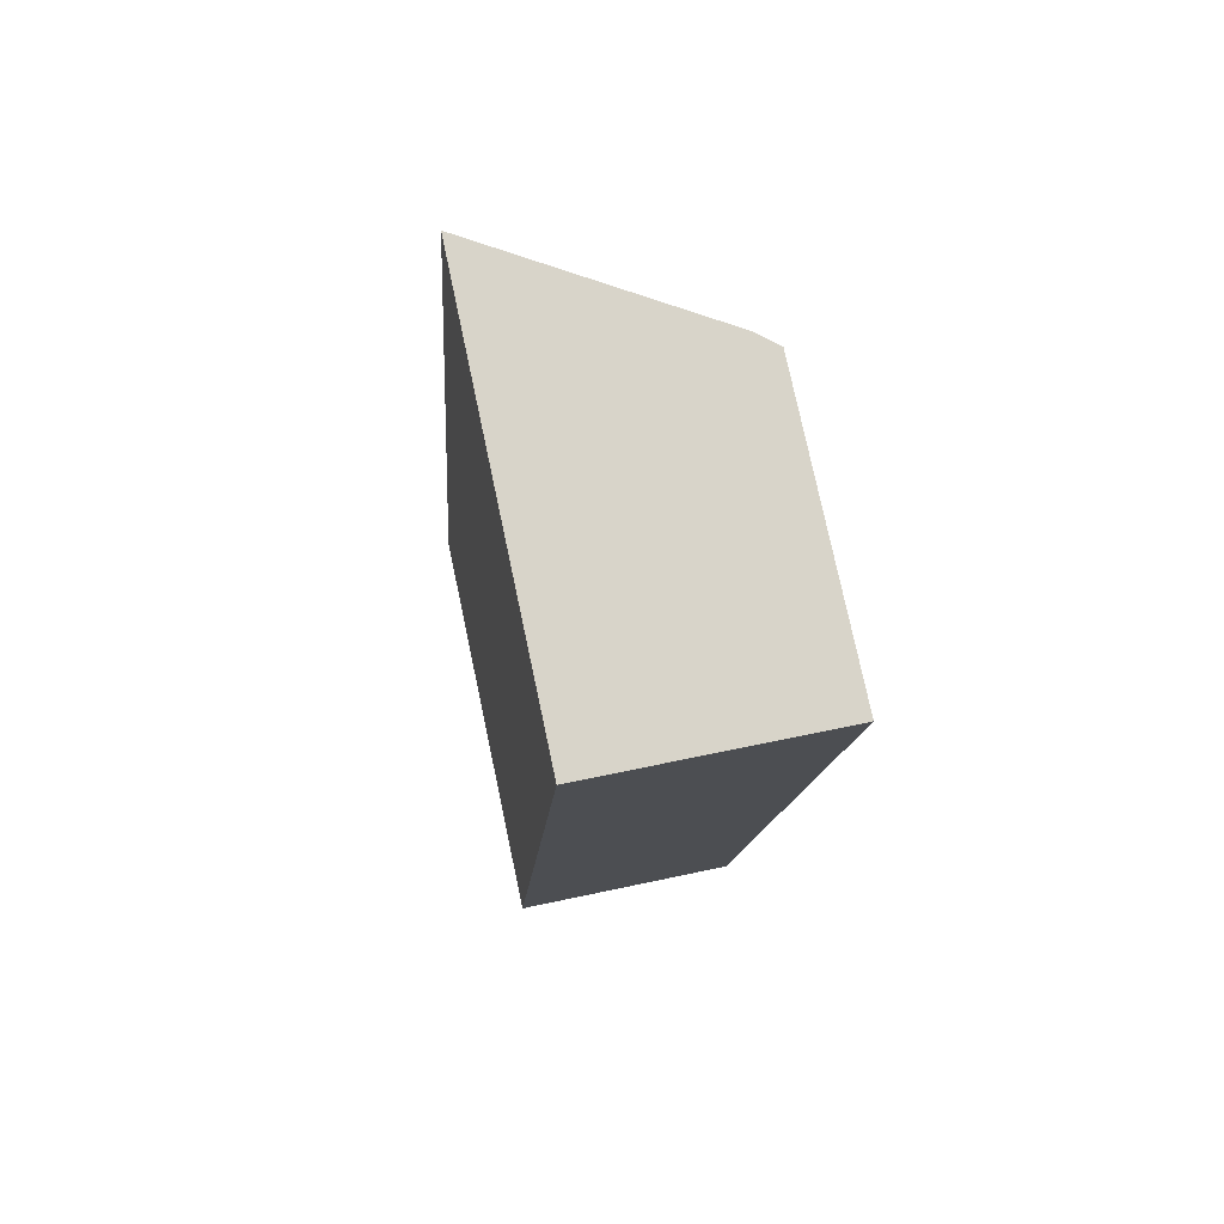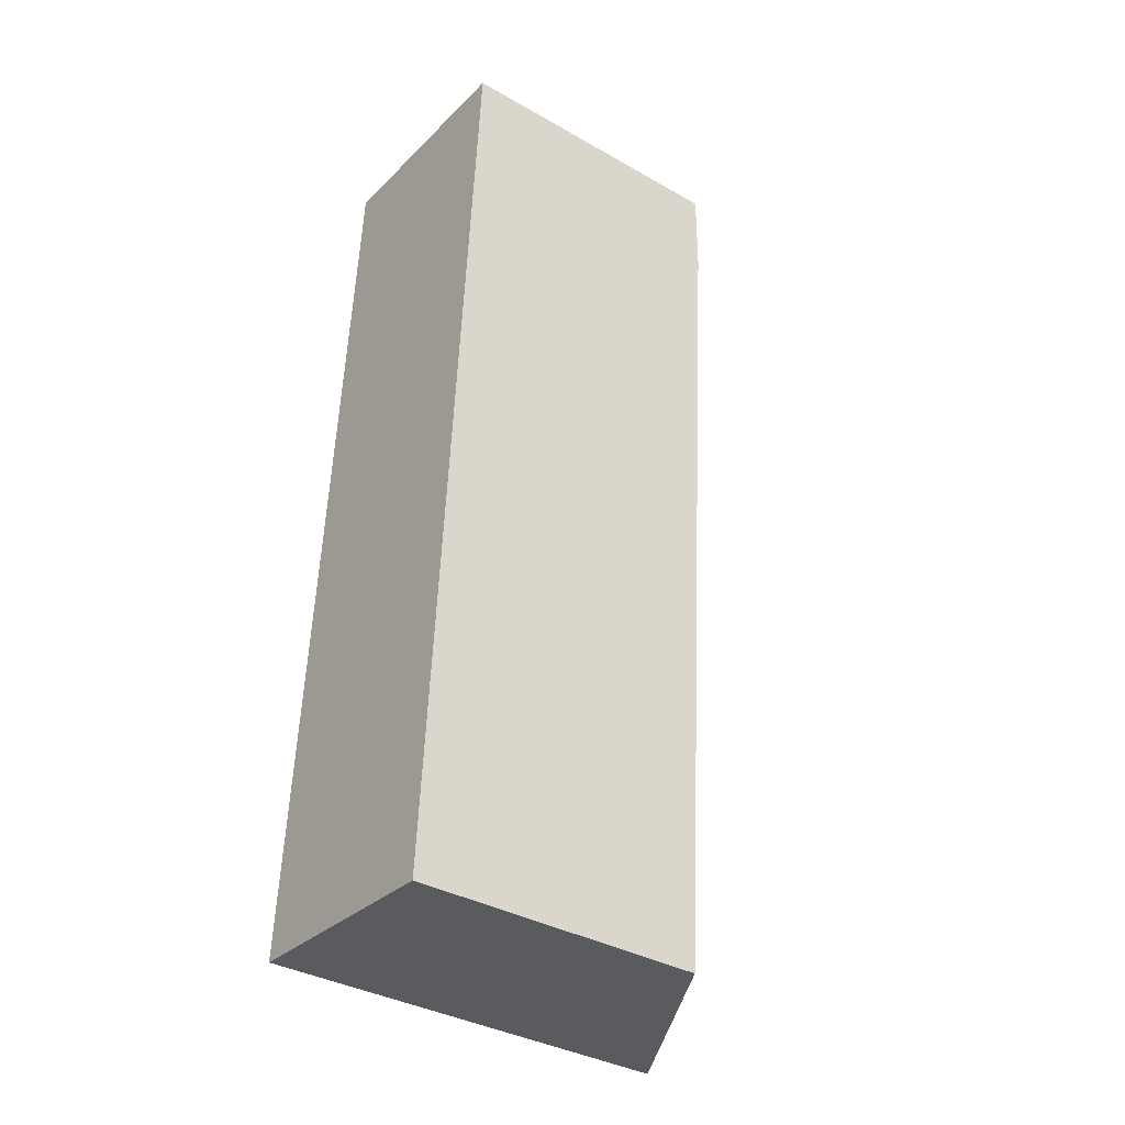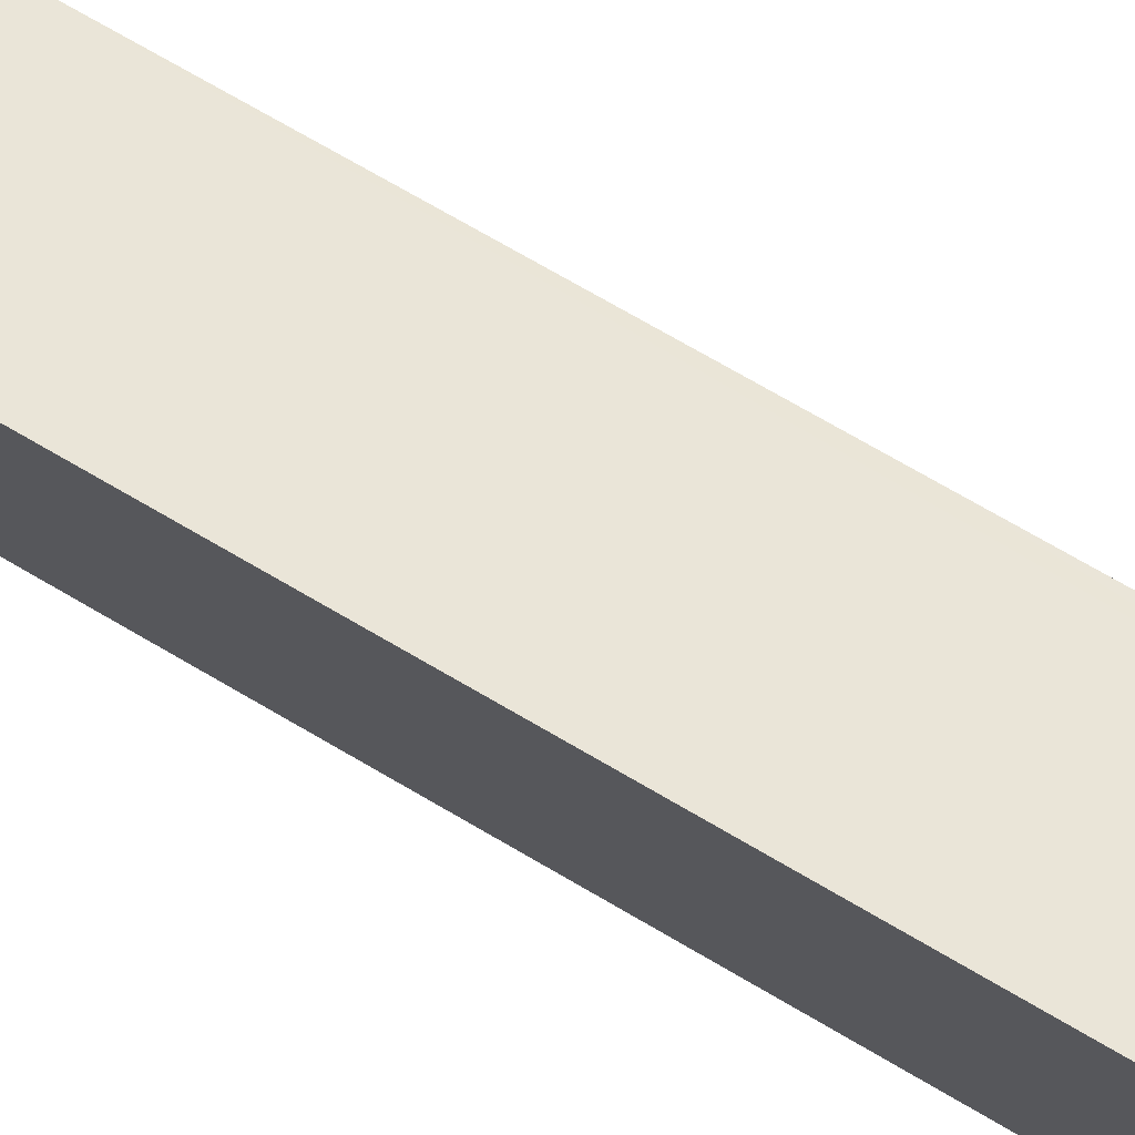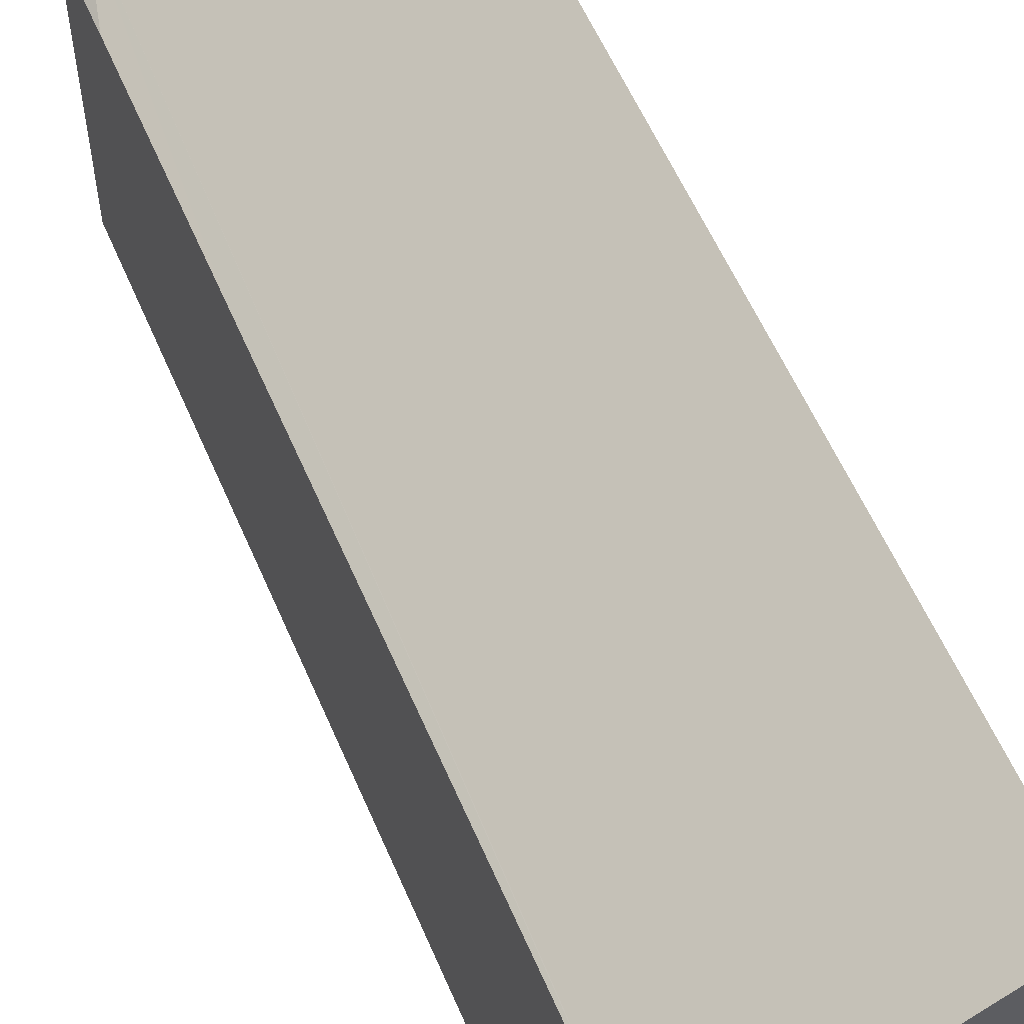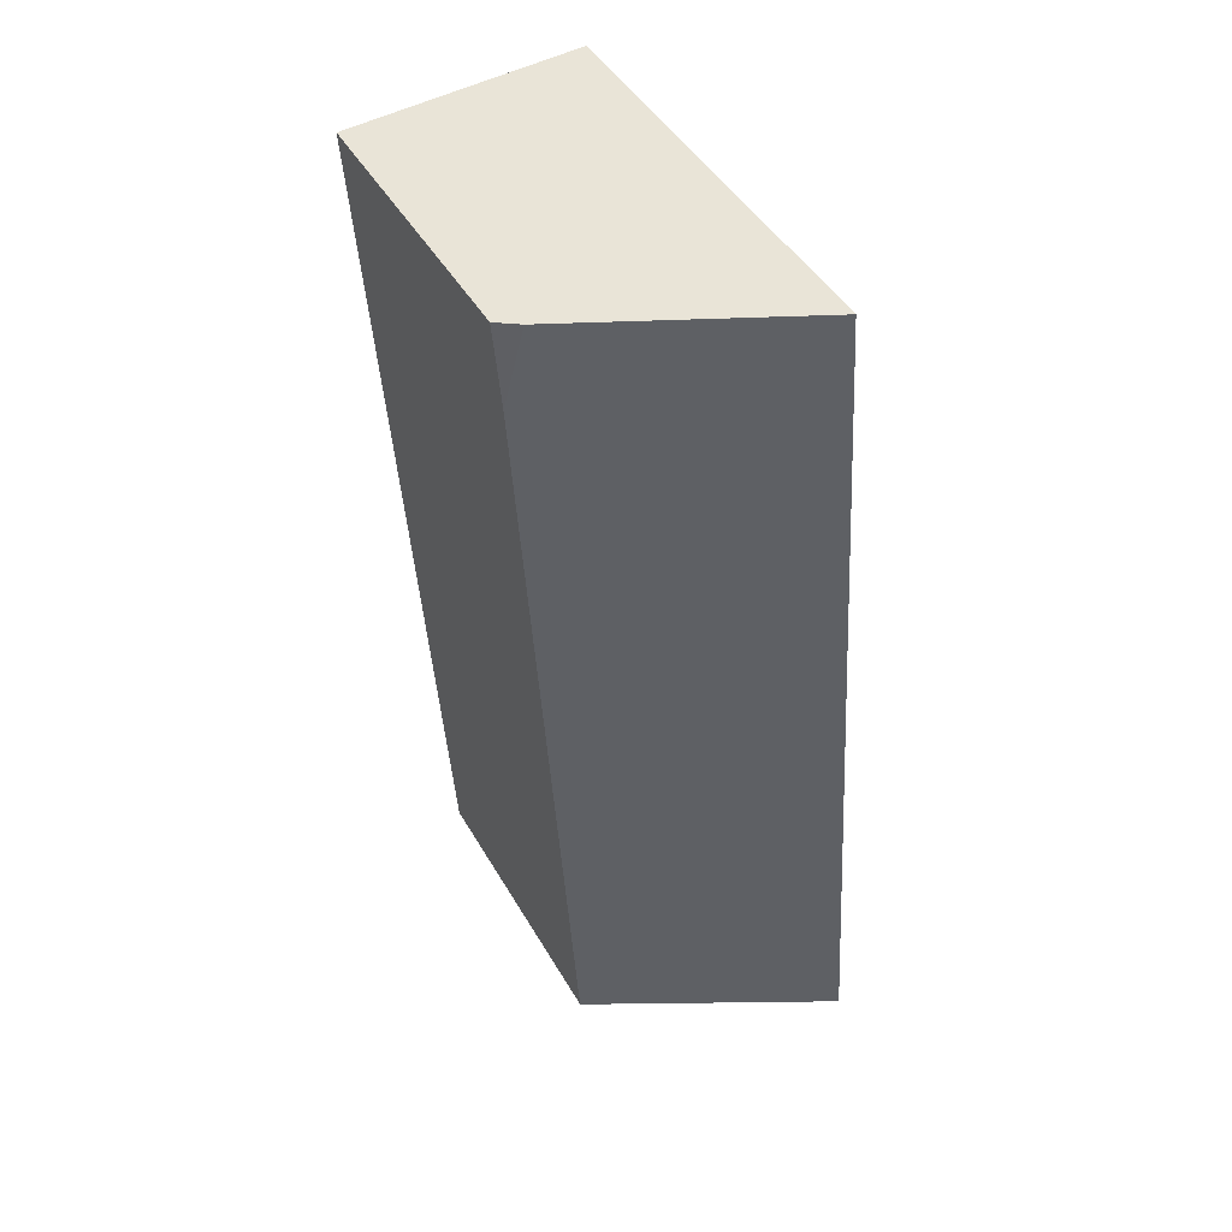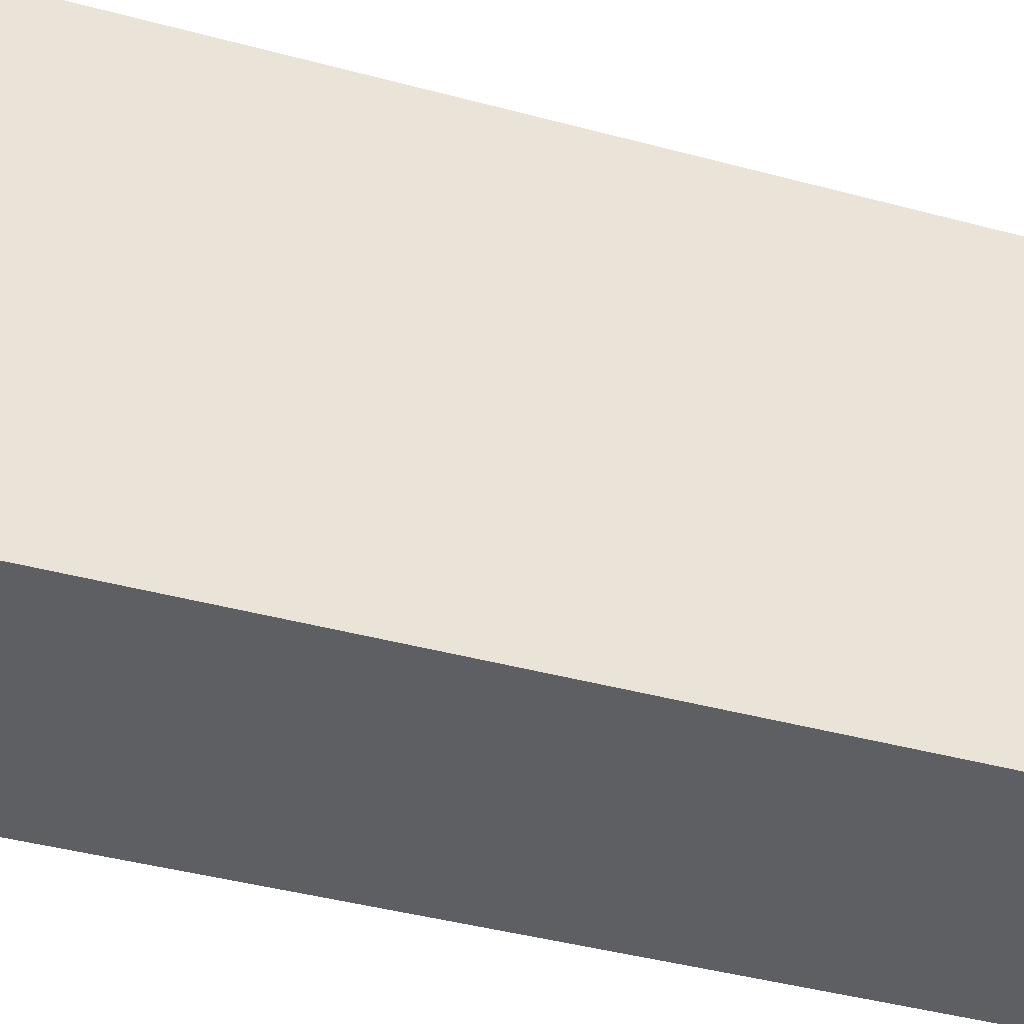
<metadata>
{"format":"obj","ext":"obj","renderer":"f3d","projection":"perspective","resolution":1024,"background":"white","views":[{"elev":77.6,"azim":-12.0,"up":"+Z"},{"elev":-36.3,"azim":53.4,"up":"+Z"},{"elev":76.8,"azim":-56.3,"up":"+Y"},{"elev":57.9,"azim":160.8,"up":"+Y"},{"elev":45.0,"azim":151.8,"up":"+Z"},{"elev":-41.1,"azim":-104.4,"up":"+Y"}]}
</metadata>
<code>
v  2.506 2.527 7.195
v  2.363 2.64 7.695
v  2.539 2.5 7.683
v  2.49 2.539 6.957
v  2.361 2.539 5.067
v  2.022 2.539 0.065
v  2.008 2.539 -0.136
v  1.654 2.741 -0.112
v  0.532 3.686 7.819
v  1.474 2.844 -0.1
v  0.321 3.686 4.712
v  0 3.686 2.257e-16
v  0 0 0
v  2.008 8.328e-18 -0.136
v  1.654 6.858e-18 -0.112
v  1.474 6.123e-18 -0.1
v  0.321 -2.885e-16 4.712
v  0.532 -4.788e-16 7.819
v  2.539 -4.704e-16 7.683
v  2.363 -4.712e-16 7.695
v  2.506 -4.406e-16 7.195
v  2.49 -4.26e-16 6.957
v  2.361 -3.103e-16 5.067
v  2.022 -3.98e-18 0.065
g defaultobject
f 1 2 3
f 2 1 4
f 5 2 4
f 2 5 6
f 2 6 7
f 2 7 8
f 2 8 9
f 9 8 10
f 9 10 11
f 11 10 12
f 10 13 12
f 13 10 8
f 13 8 7
f 13 7 14
f 13 14 15
f 13 15 16
f 13 11 12
f 11 13 17
f 11 17 9
f 9 17 18
f 18 2 9
f 2 18 3
f 3 18 19
f 19 18 20
f 19 1 3
f 1 19 4
f 4 19 5
f 5 19 21
f 5 21 6
f 6 21 22
f 6 22 23
f 6 23 24
f 6 24 7
f 7 24 14
f 20 21 19
f 21 20 18
f 21 18 17
f 21 17 22
f 22 17 23
f 23 17 24
f 24 17 13
f 24 13 15
f 24 15 14
f 15 13 16

</code>
